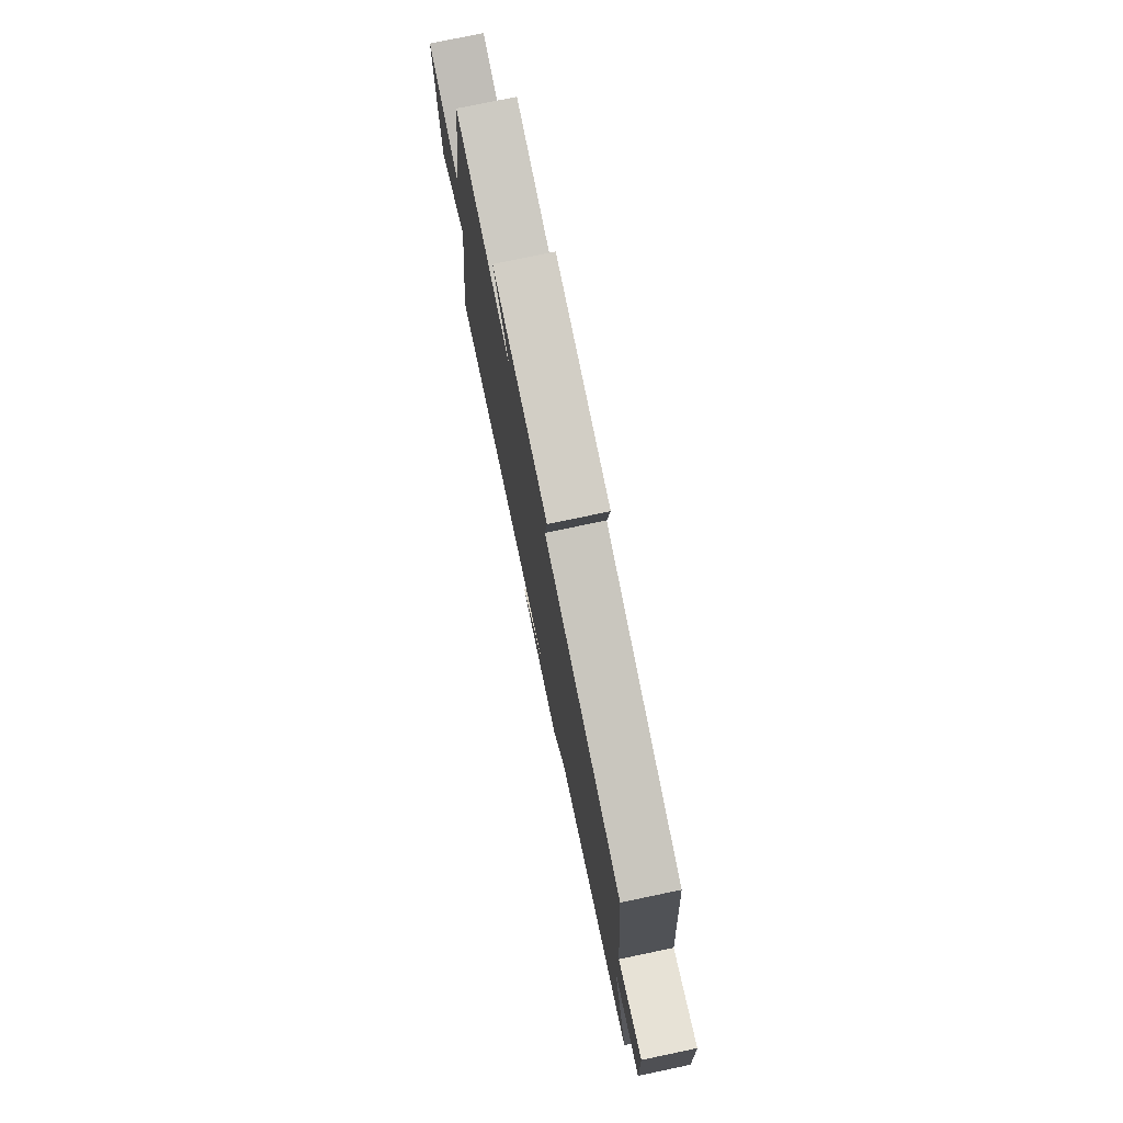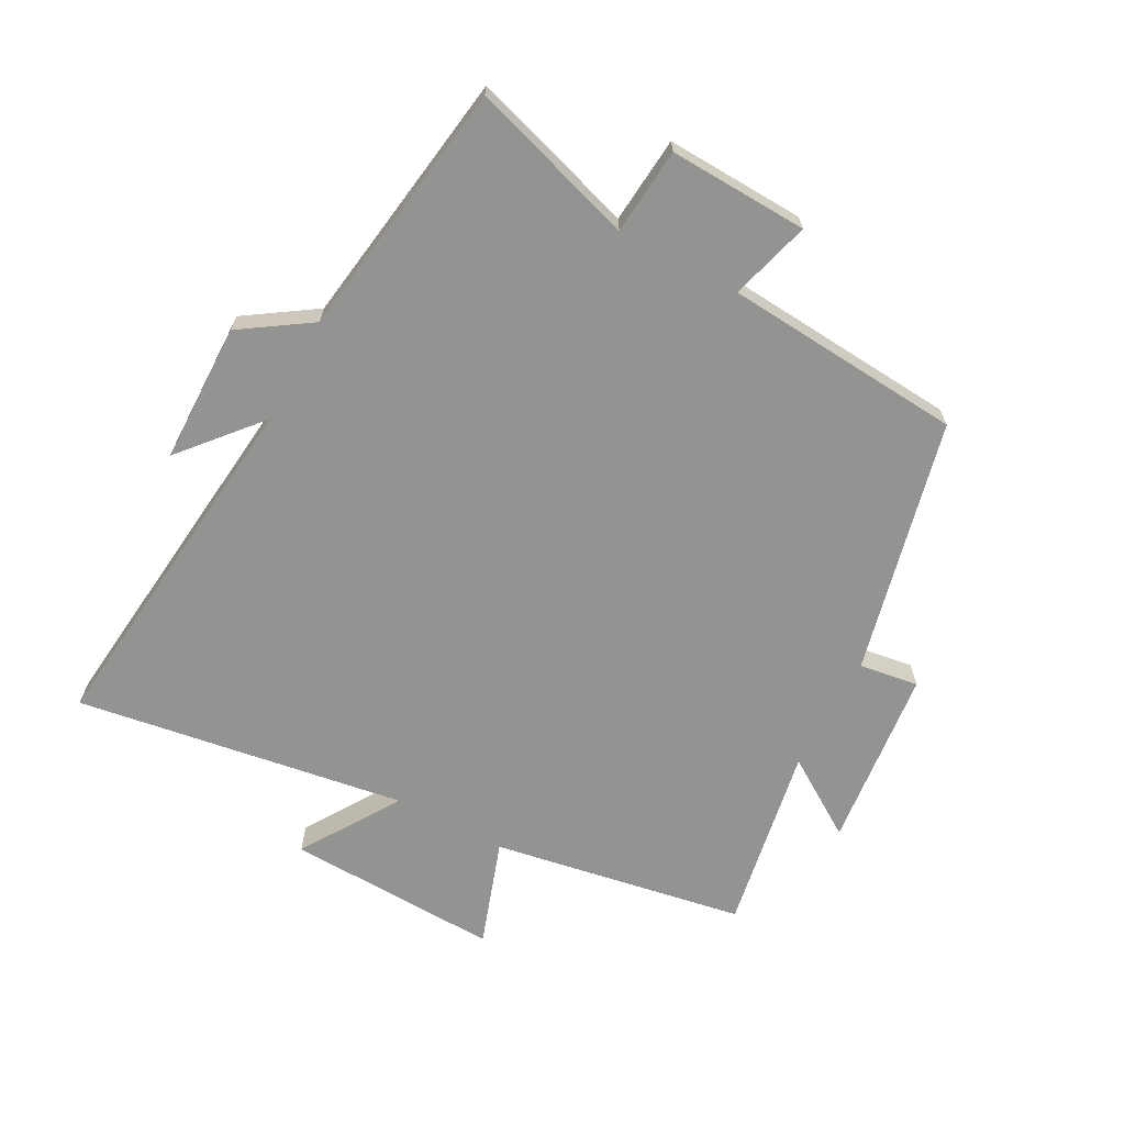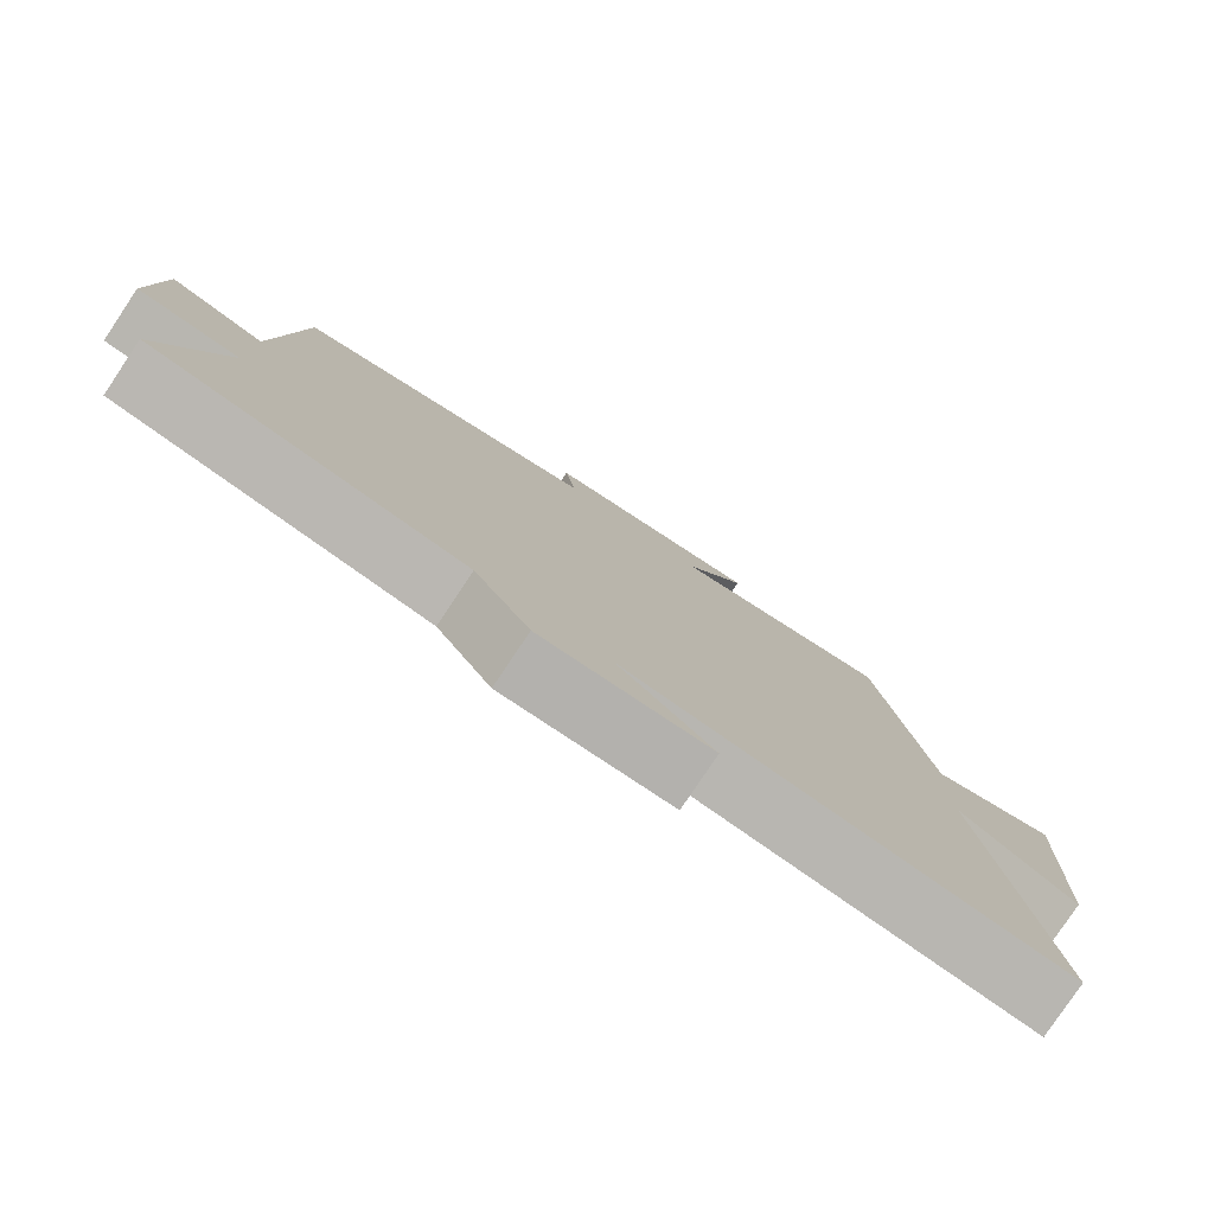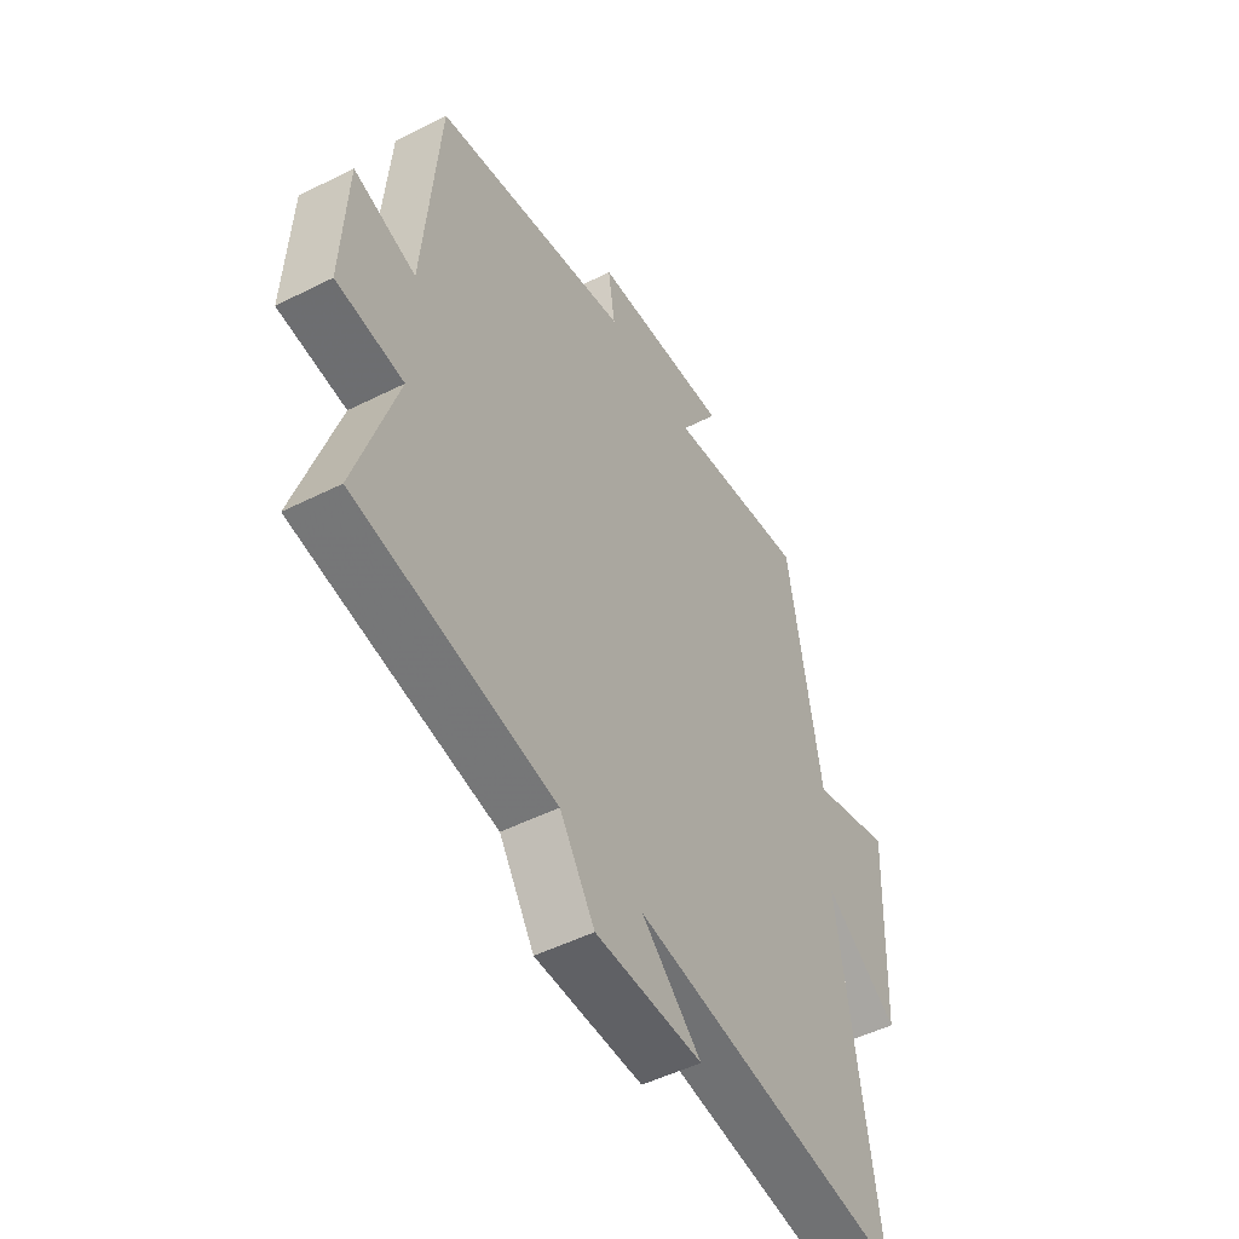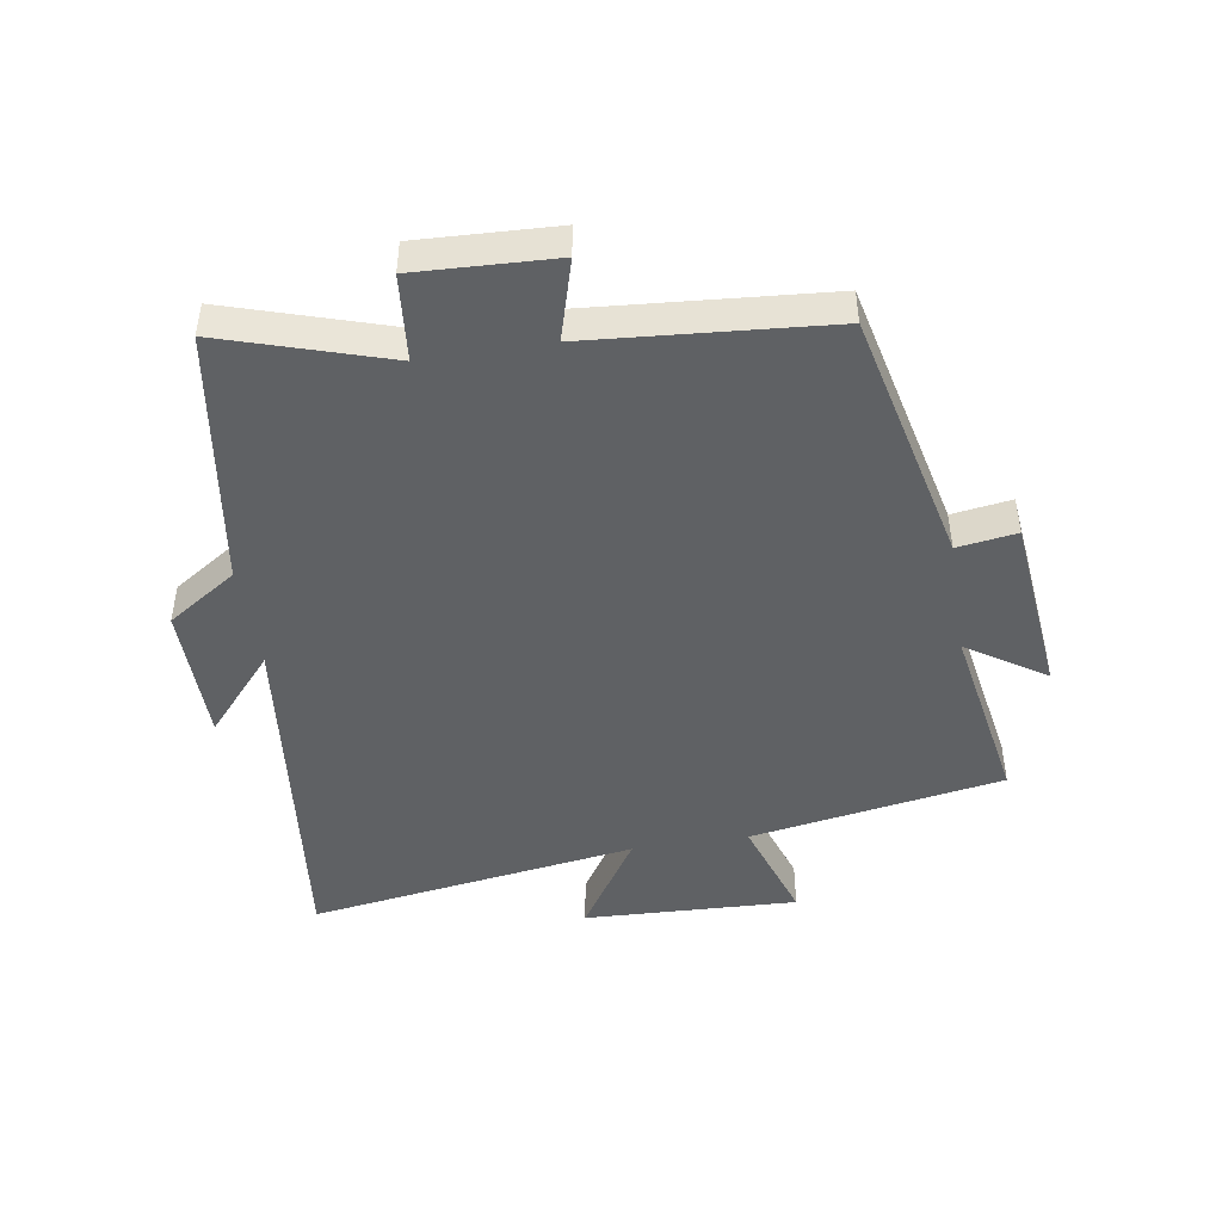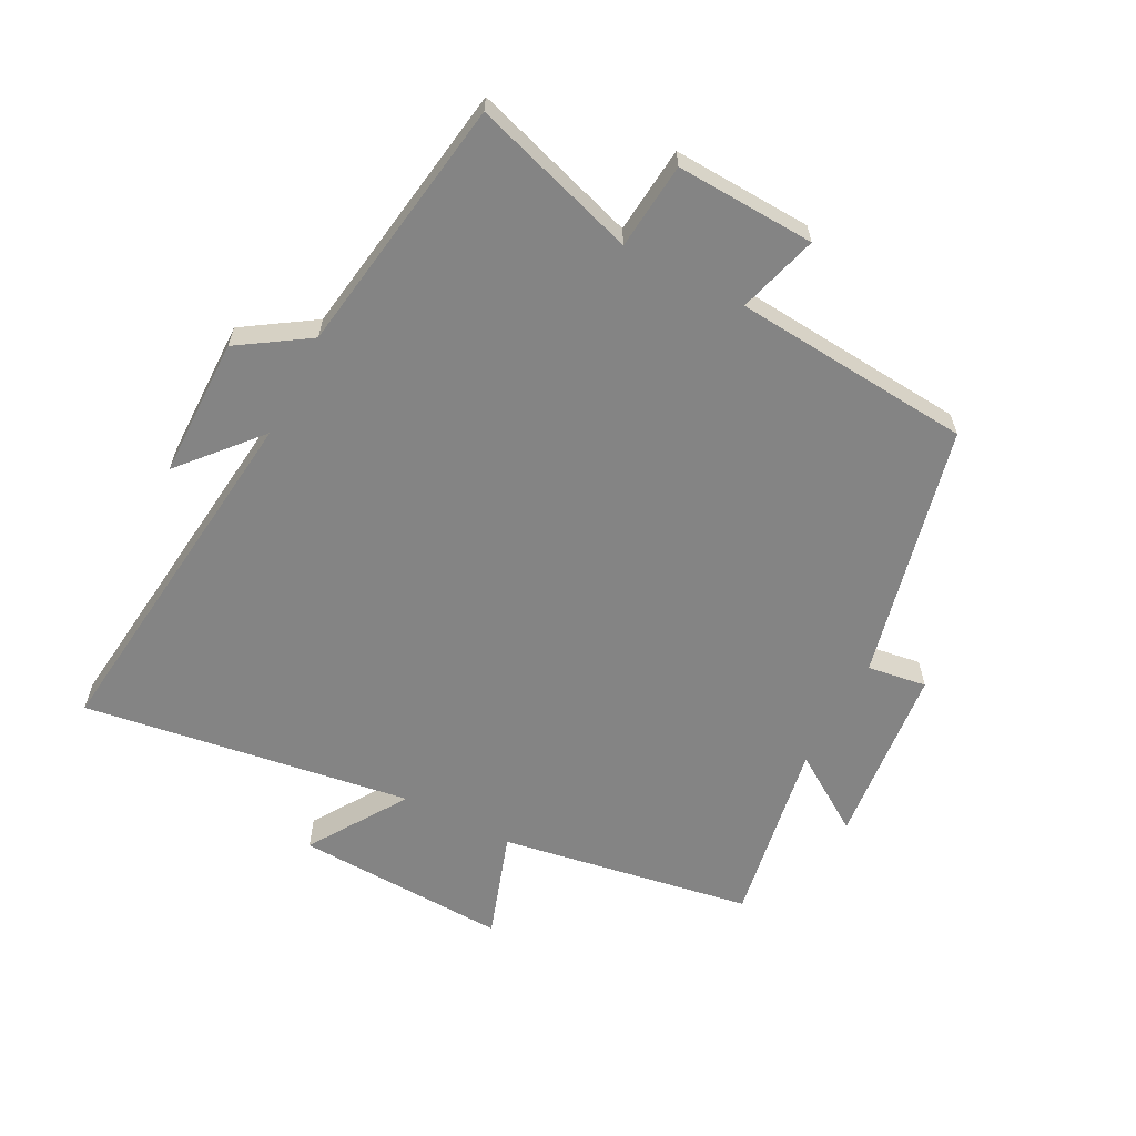
<metadata>
{"format":"obj","ext":"obj","renderer":"f3d","projection":"perspective","resolution":1024,"background":"white","views":[{"elev":76.8,"azim":-101.8,"up":"+Z"},{"elev":-66.7,"azim":-118.0,"up":"+Y"},{"elev":-79.4,"azim":-33.8,"up":"+Z"},{"elev":-49.9,"azim":-61.0,"up":"+Z"},{"elev":-46.2,"azim":-80.9,"up":"+Y"},{"elev":-61.4,"azim":-117.6,"up":"+Y"}]}
</metadata>
<code>
v 0.431 0.07 0.552
v 0.5 0.07 0.147
v 0.671 0.07 0.204
v 0.657 0.07 -0.138
v 0.5 0.07 -0.037
v 0.579 0.07 -0.565
v 0.002 0.07 -0.5
v 0.127 0.07 -0.609
v -0.097 0.07 -0.611
v -0.17 0.07 -0.5
v -0.583 0.07 -0.437
v -0.5 0.07 -0.174
v -0.638 0.07 -0.161
v -0.628 0.07 0.061
v -0.5 0.07 0.024
v -0.469 0.07 0.406
v -0.061 0.07 0.5
v -0.075 0.07 0.595
v 0.215 0.07 0.625
v 0.133 0.07 0.5
v 0.431 0 0.552
v 0.5 0 0.147
v 0.671 0 0.204
v 0.657 0 -0.138
v 0.5 0 -0.037
v 0.579 0 -0.565
v 0.002 0 -0.5
v 0.127 0 -0.609
v -0.097 0 -0.611
v -0.17 0 -0.5
v -0.583 0 -0.437
v -0.5 0 -0.174
v -0.638 0 -0.161
v -0.628 0 0.061
v -0.5 0 0.024
v -0.469 0 0.406
v -0.061 0 0.5
v -0.075 0 0.595
v 0.215 0 0.625
v 0.133 0 0.5
f 17 18 19 20
f 15 16 17 20
f 15 20 1 2
f 12 13 14 15
f 12 15 2
f 10 11 12 2
f 7 8 9 10
f 7 10 2 3
f 5 6 7
f 5 7 3
f 3 4 5
f 40 39 38 37
f 40 37 36 35
f 22 21 40 35
f 35 34 33 32
f 22 35 32
f 22 32 31 30
f 30 29 28 27
f 23 22 30 27
f 27 26 25
f 23 27 25
f 25 24 23
f 1 21 22 2
f 2 22 23 3
f 3 23 24 4
f 4 24 25 5
f 5 25 26 6
f 6 26 27 7
f 7 27 28 8
f 8 28 29 9
f 9 29 30 10
f 10 30 31 11
f 11 31 32 12
f 12 32 33 13
f 13 33 34 14
f 14 34 35 15
f 15 35 36 16
f 16 36 37 17
f 17 37 38 18
f 18 38 39 19
f 19 39 40 20
f 20 40 21 1

</code>
